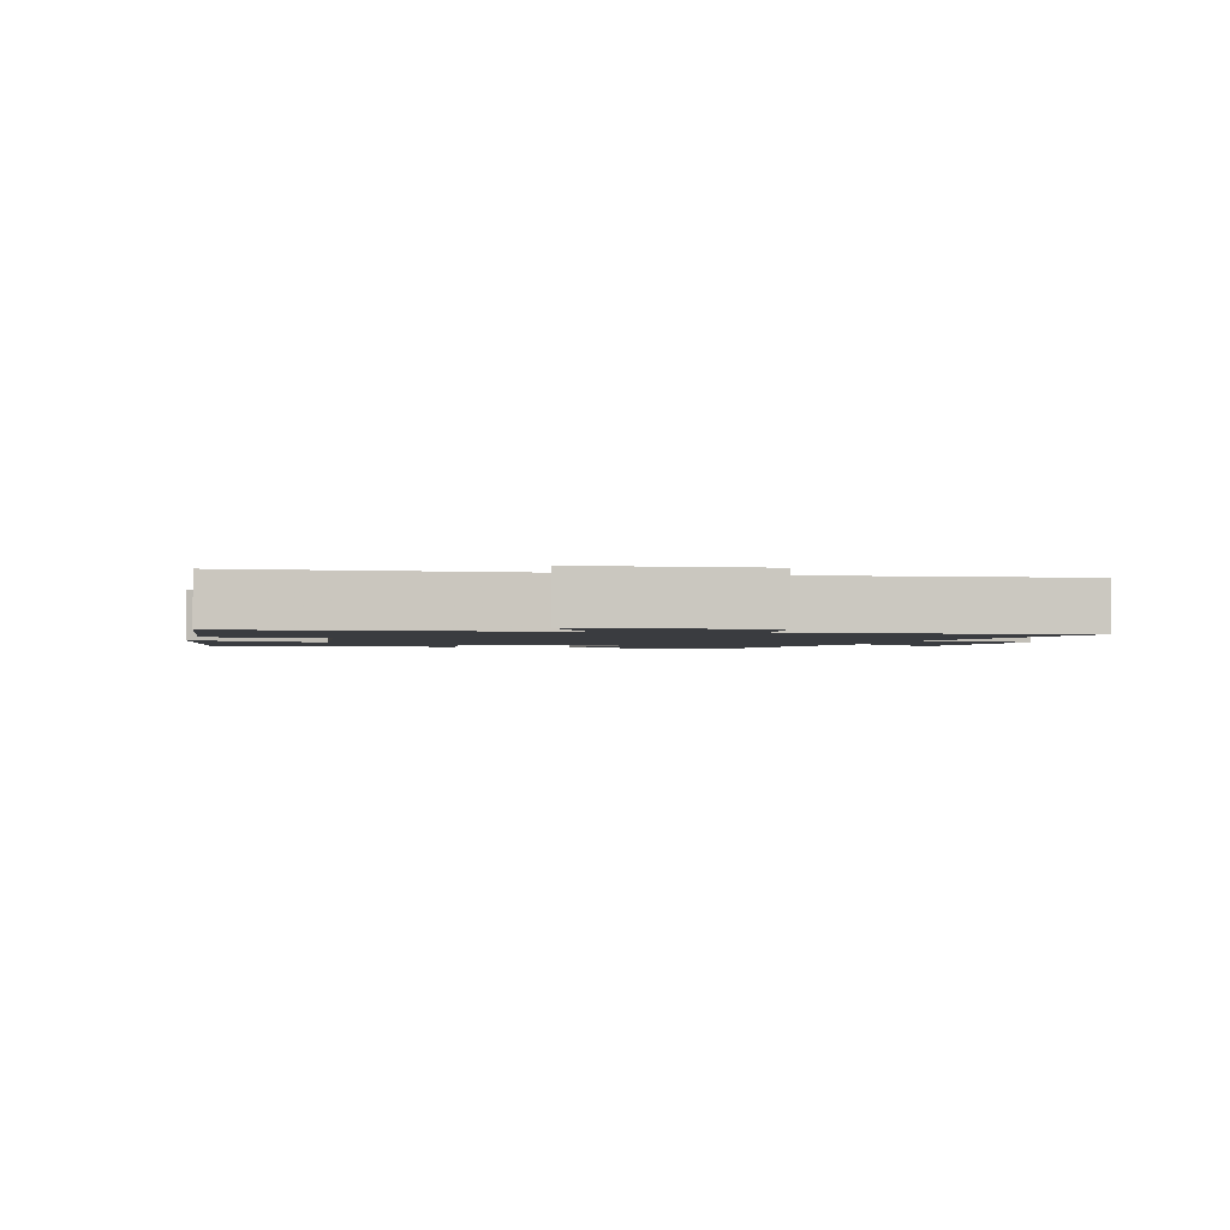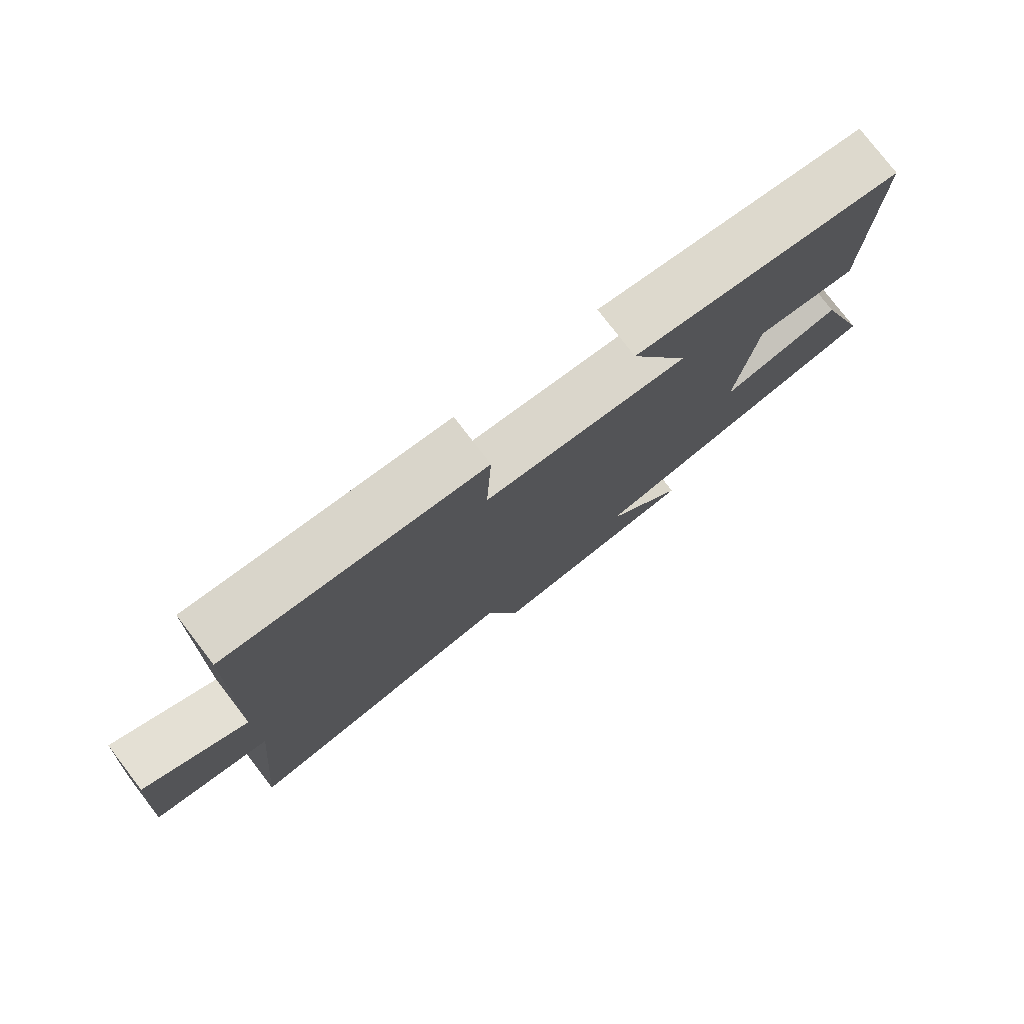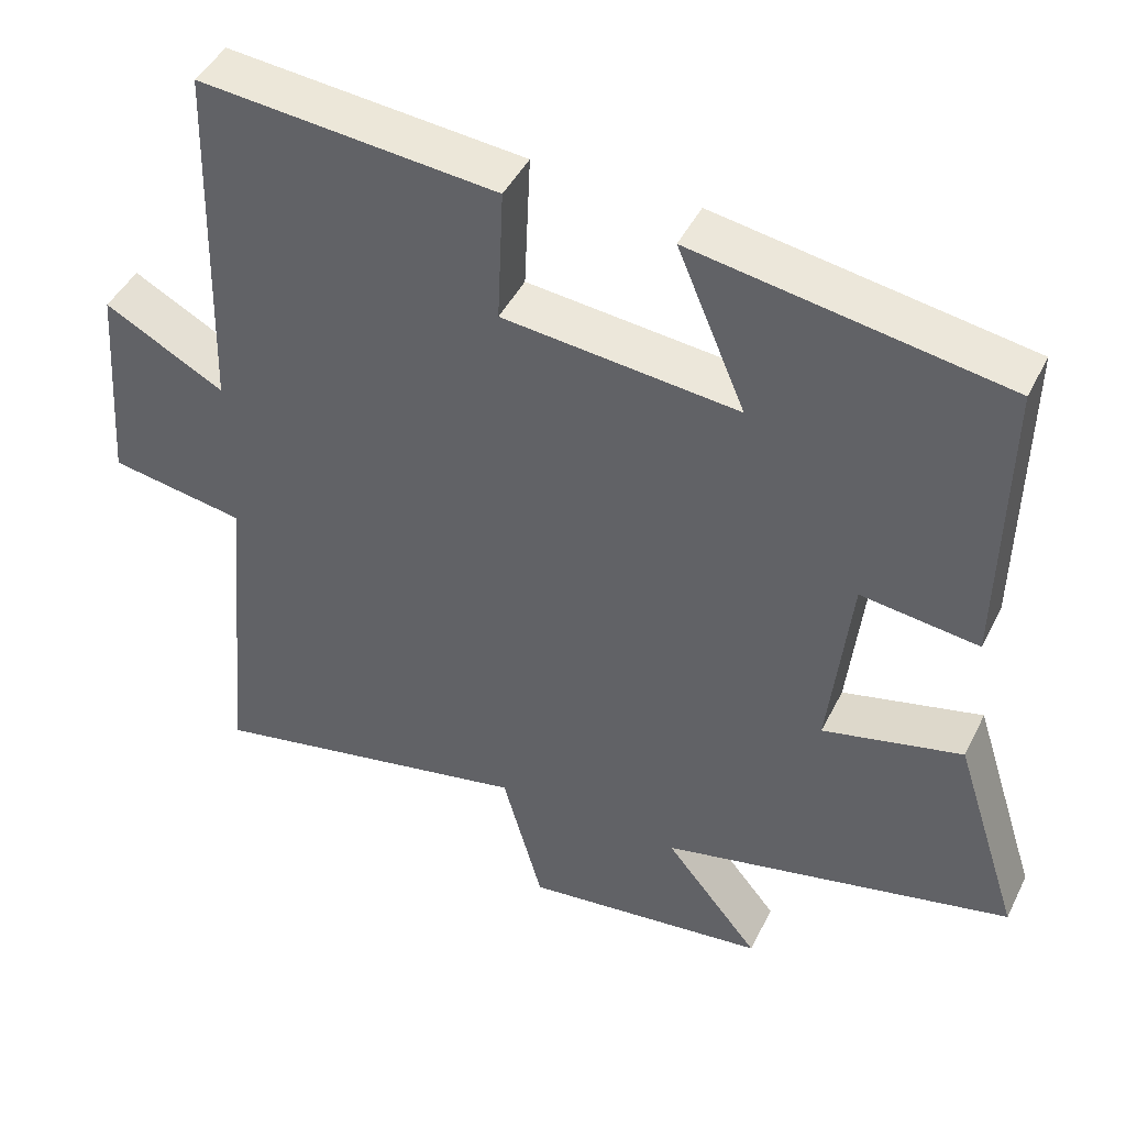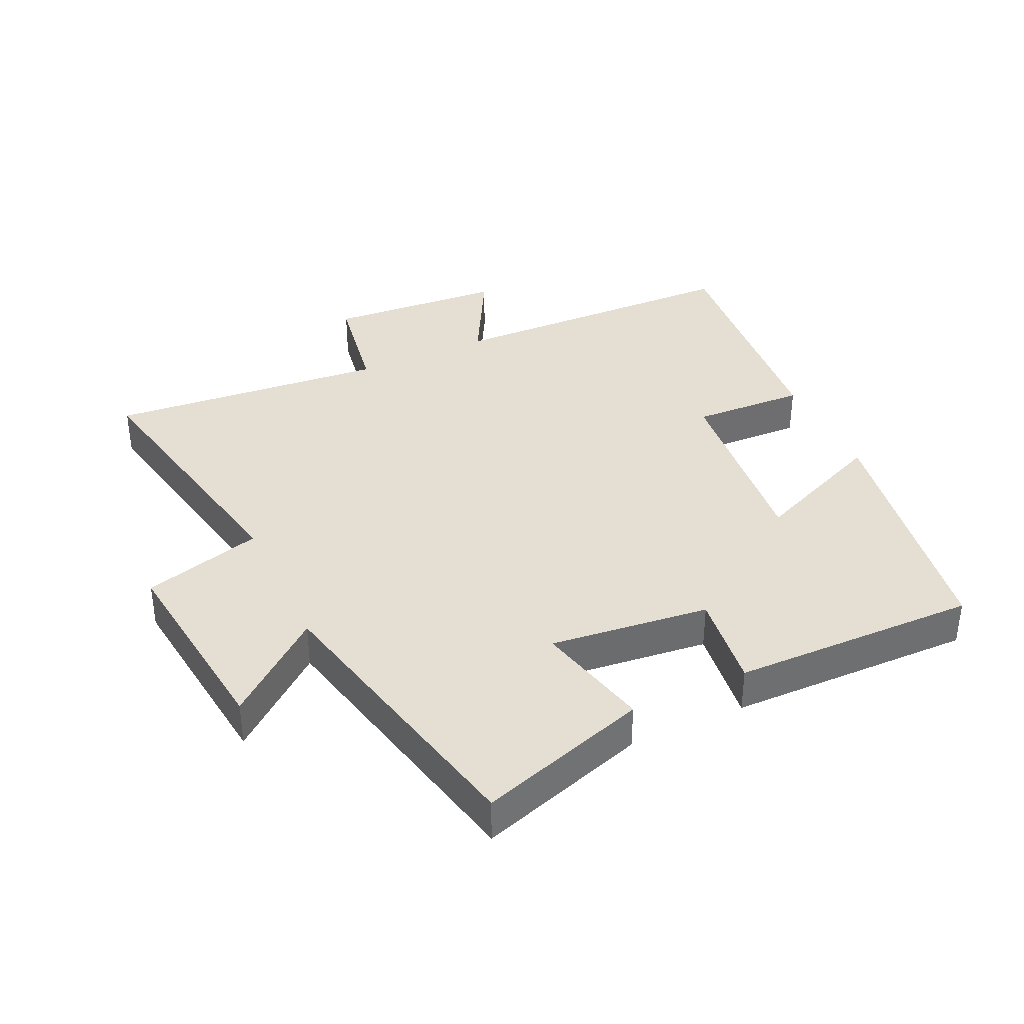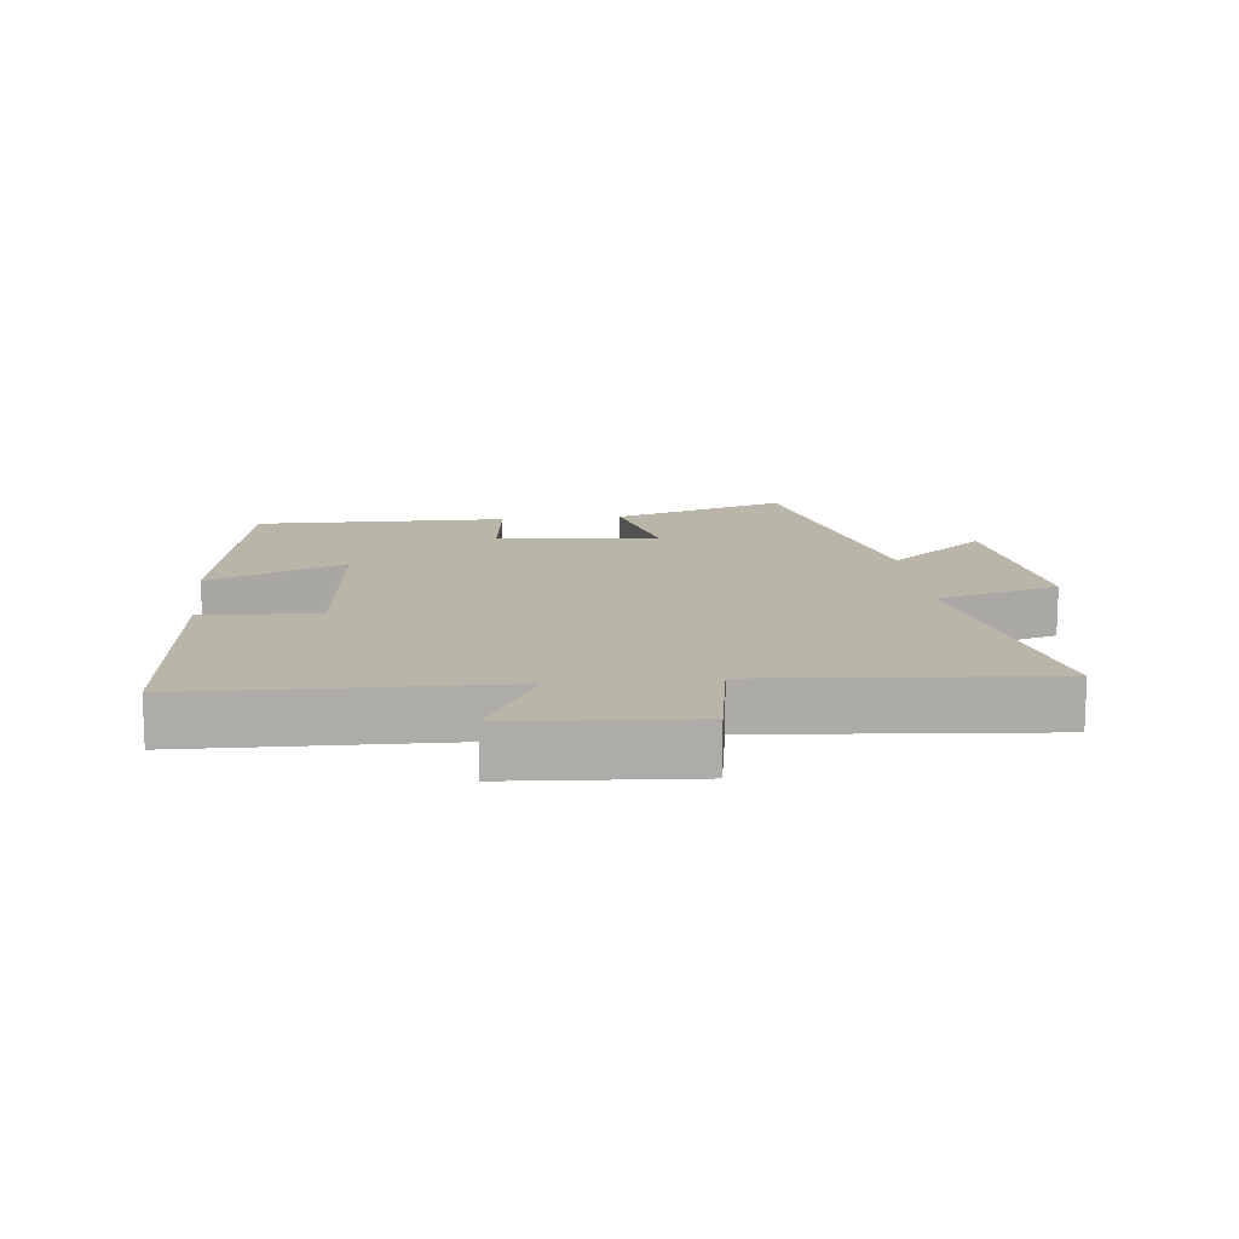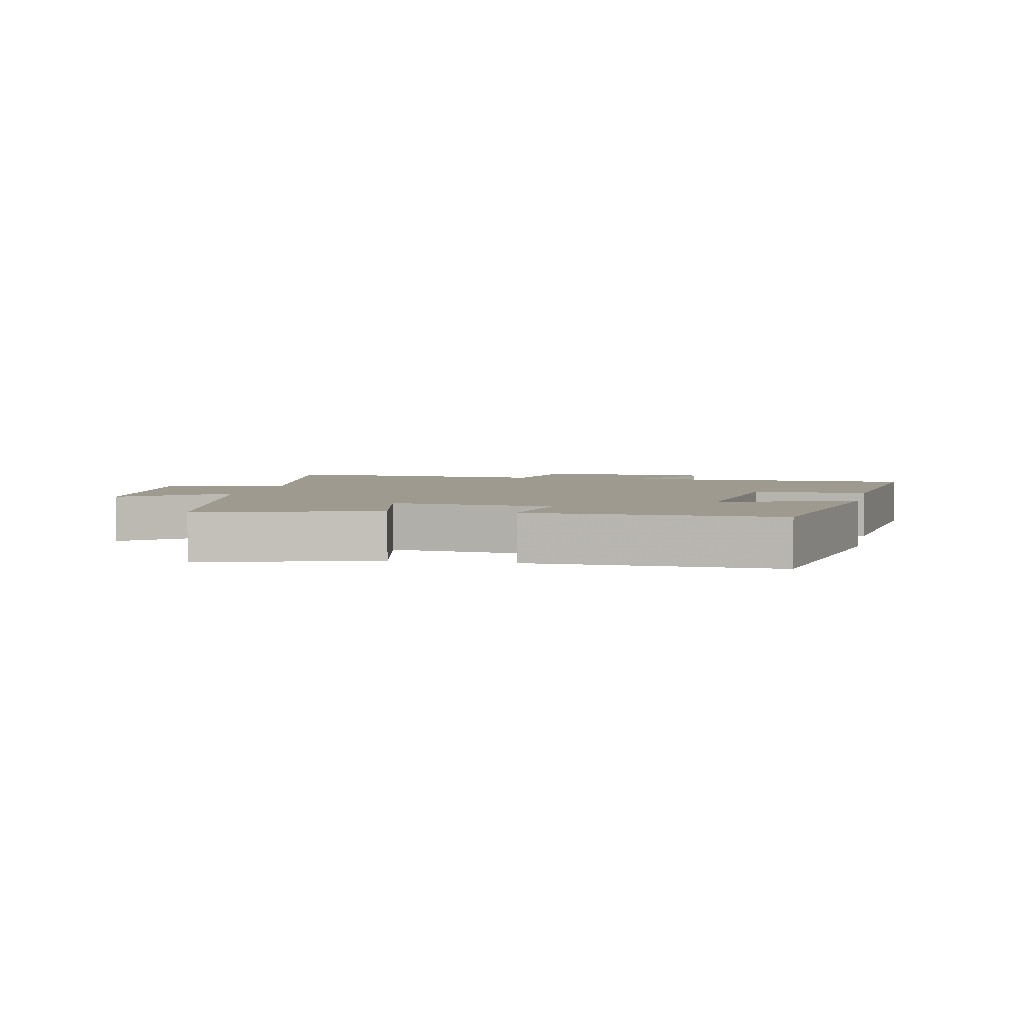
<metadata>
{"format":"obj","ext":"obj","renderer":"f3d","projection":"perspective","resolution":1024,"background":"white","views":[{"elev":-1.8,"azim":75.8,"up":"+Y"},{"elev":78.4,"azim":142.4,"up":"+Z"},{"elev":44.6,"azim":-154.9,"up":"+Z"},{"elev":37.1,"azim":-115.1,"up":"+Y"},{"elev":13.6,"azim":83.6,"up":"+Y"},{"elev":3.7,"azim":-77.8,"up":"+Y"}]}
</metadata>
<code>
v 0.487 0.07 0.537
v 0.5 0.07 0.069
v 0.655 0.07 0.153
v 0.675 0.07 -0.121
v 0.5 0.07 -0.151
v 0.539 0.07 -0.583
v 0.116 0.07 -0.5
v 0.064 0.07 -0.686
v -0.252 0.07 -0.65
v -0.13 0.07 -0.5
v -0.585 0.07 -0.401
v -0.5 0.07 -0.136
v -0.32 0.07 -0.178
v -0.348 0.07 0.07
v -0.5 0.07 0.05
v -0.507 0.07 0.432
v -0.106 0.07 0.5
v -0.194 0.07 0.292
v 0.11 0.07 0.324
v 0.102 0.07 0.5
v 0.487 0 0.537
v 0.5 0 0.069
v 0.655 0 0.153
v 0.675 0 -0.121
v 0.5 0 -0.151
v 0.539 0 -0.583
v 0.116 0 -0.5
v 0.064 0 -0.686
v -0.252 0 -0.65
v -0.13 0 -0.5
v -0.585 0 -0.401
v -0.5 0 -0.136
v -0.32 0 -0.178
v -0.348 0 0.07
v -0.5 0 0.05
v -0.507 0 0.432
v -0.106 0 0.5
v -0.194 0 0.292
v 0.11 0 0.324
v 0.102 0 0.5
f 19 20 1 2
f 18 19 2
f 16 17 18
f 15 16 18
f 14 15 18
f 13 14 18 2
f 10 11 12 13
f 10 13 2
f 7 8 9 10
f 7 10 2 3
f 5 6 7
f 5 7 3
f 3 4 5
f 22 21 40 39
f 22 39 38
f 38 37 36
f 38 36 35
f 38 35 34
f 22 38 34 33
f 33 32 31 30
f 22 33 30
f 30 29 28 27
f 23 22 30 27
f 27 26 25
f 23 27 25
f 25 24 23
f 1 21 22 2
f 2 22 23 3
f 3 23 24 4
f 4 24 25 5
f 5 25 26 6
f 6 26 27 7
f 7 27 28 8
f 8 28 29 9
f 9 29 30 10
f 10 30 31 11
f 11 31 32 12
f 12 32 33 13
f 13 33 34 14
f 14 34 35 15
f 15 35 36 16
f 16 36 37 17
f 17 37 38 18
f 18 38 39 19
f 19 39 40 20
f 20 40 21 1

</code>
